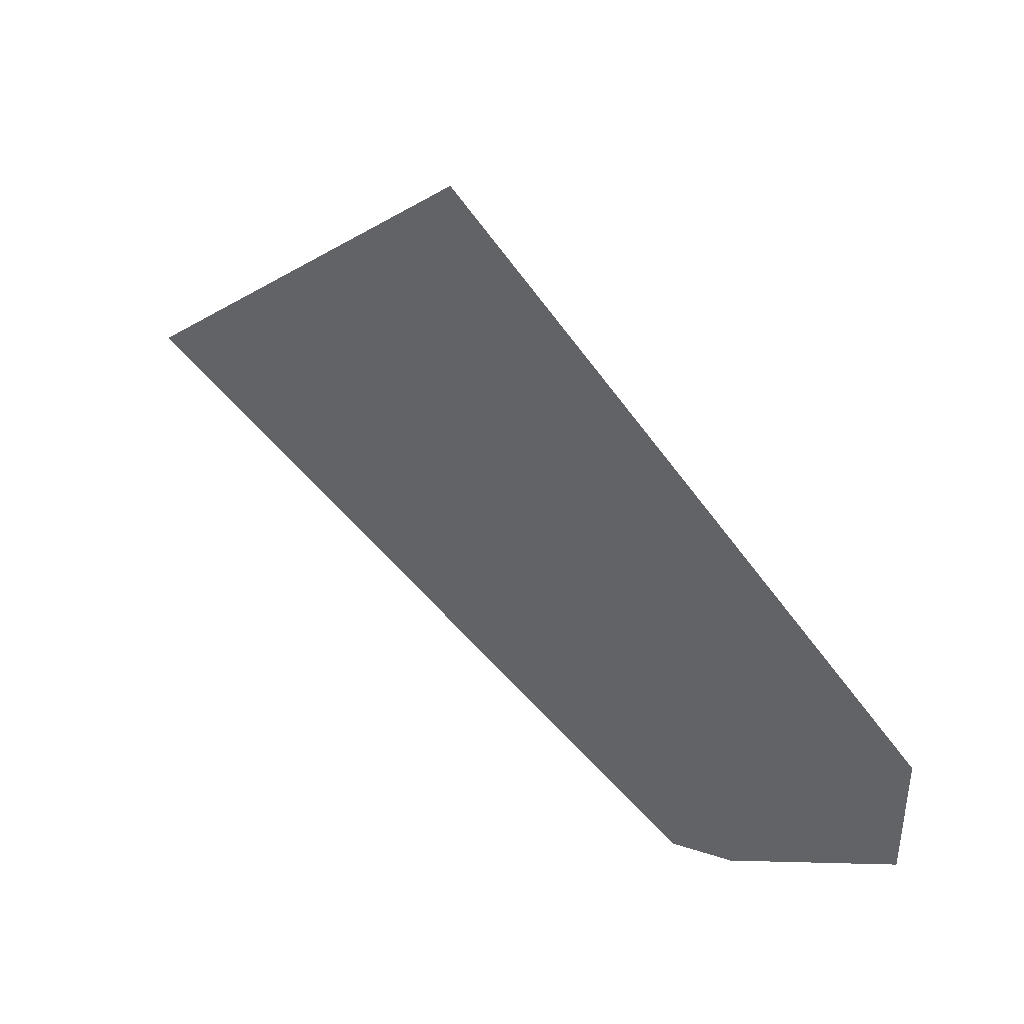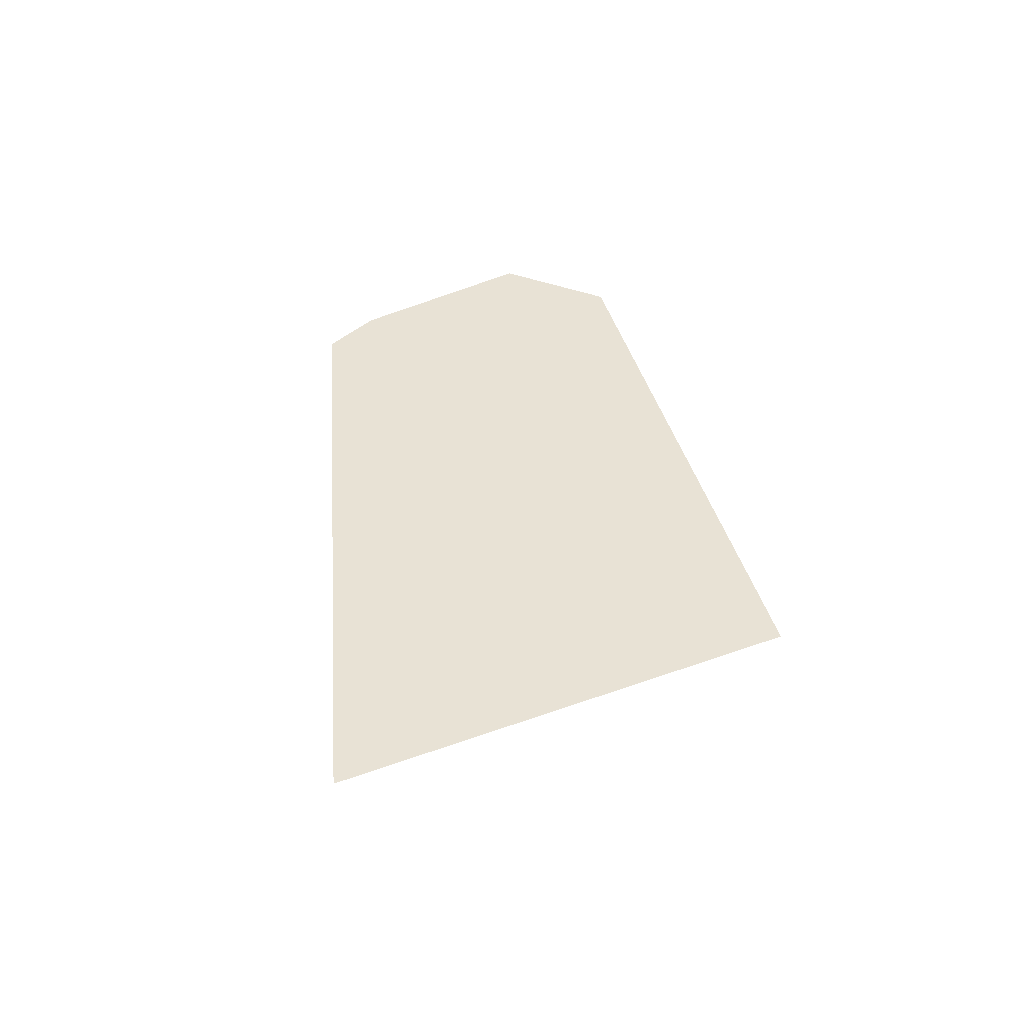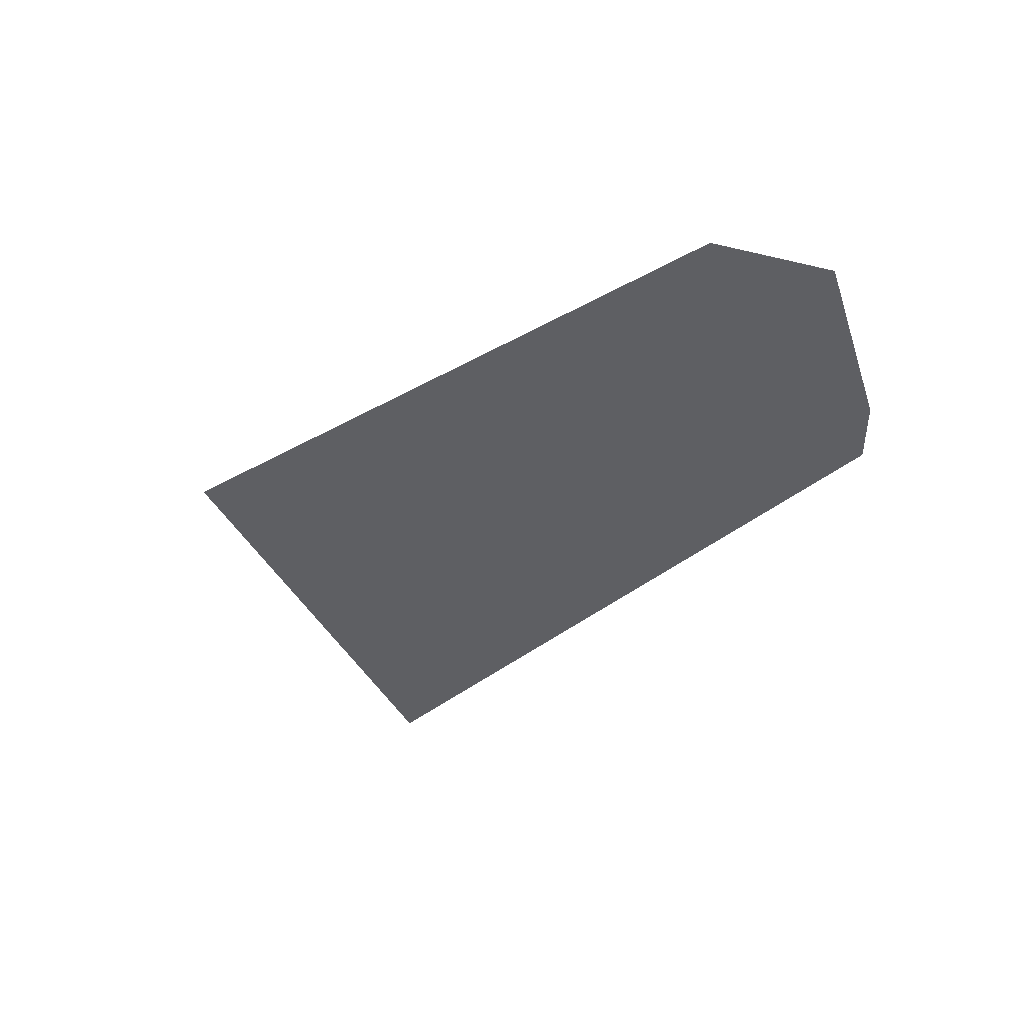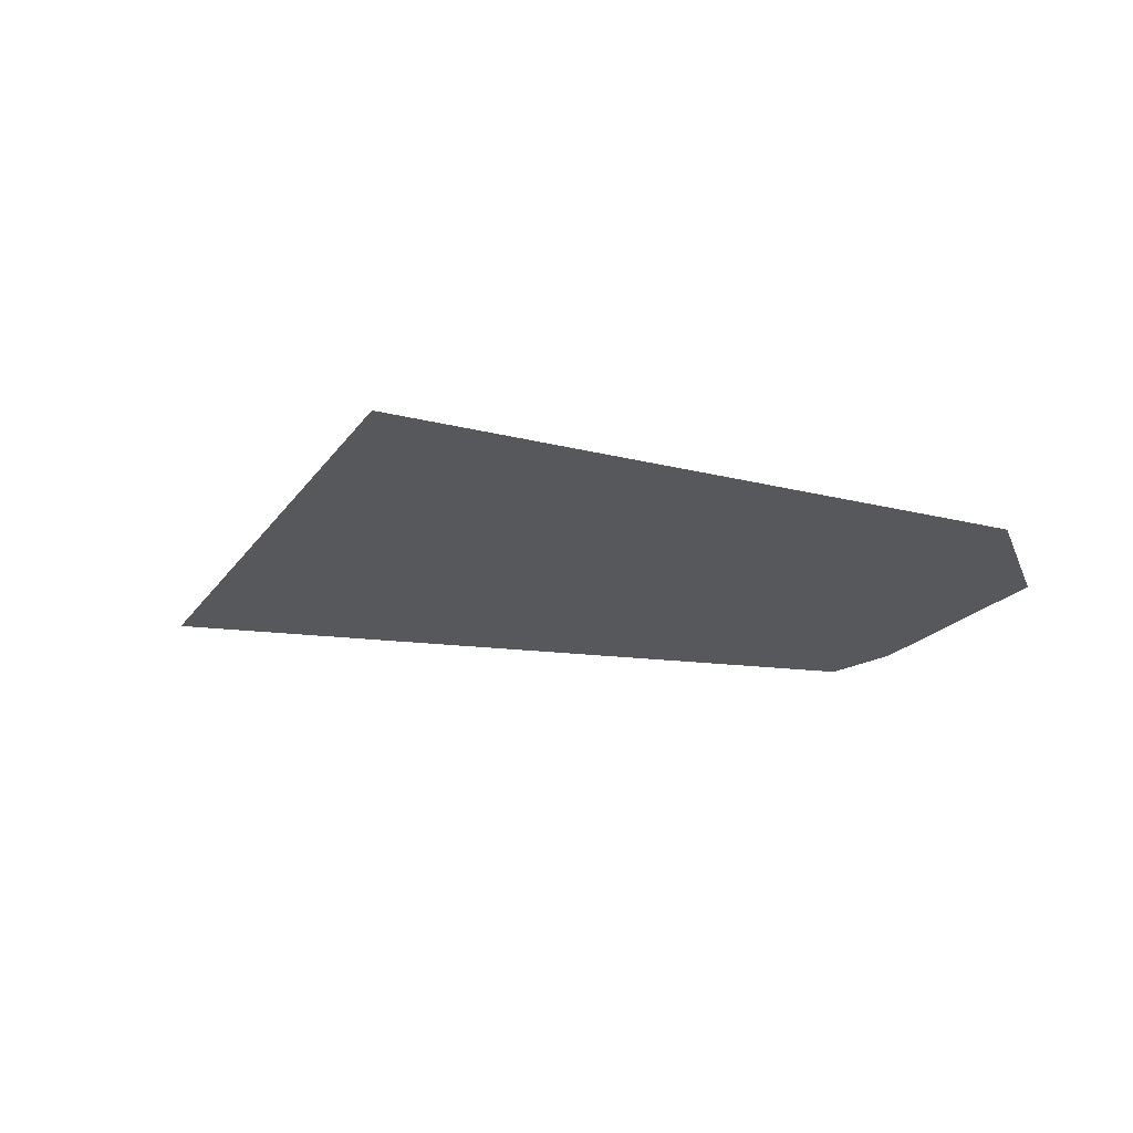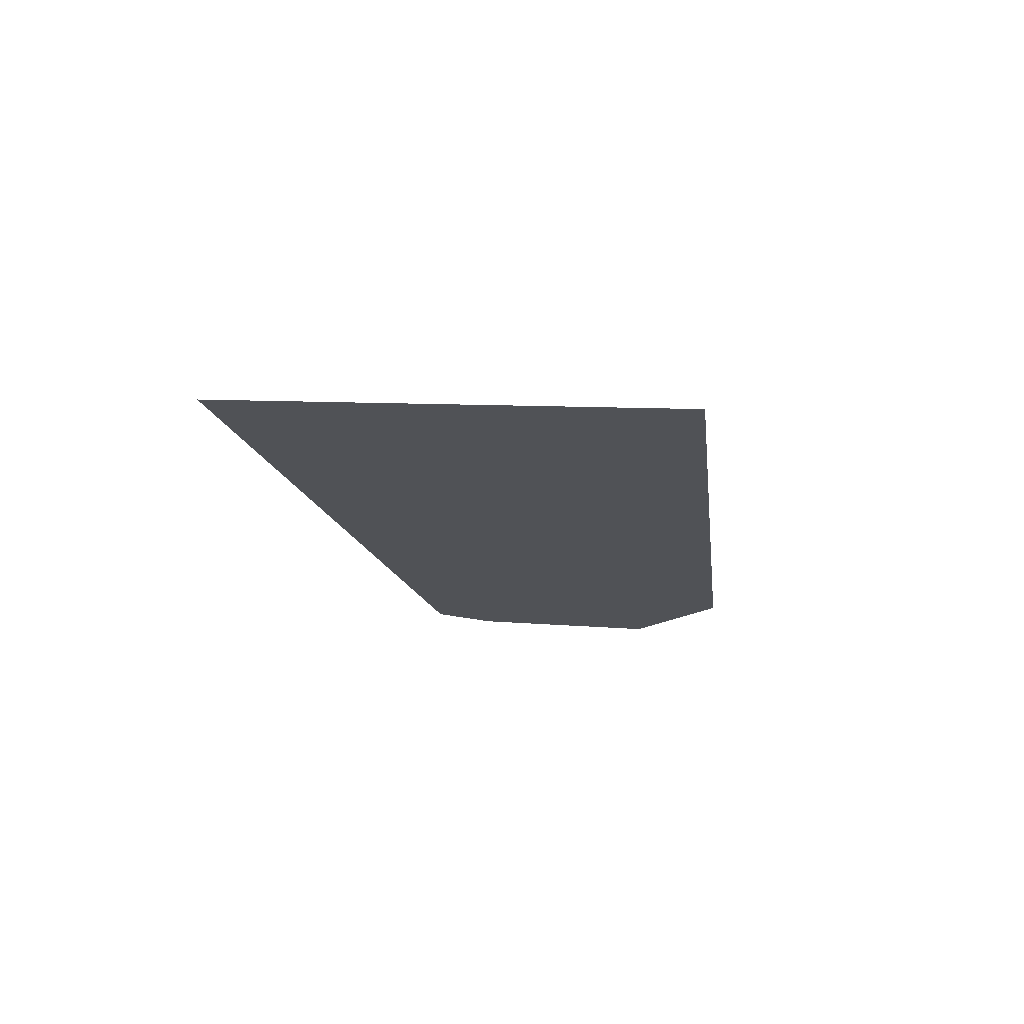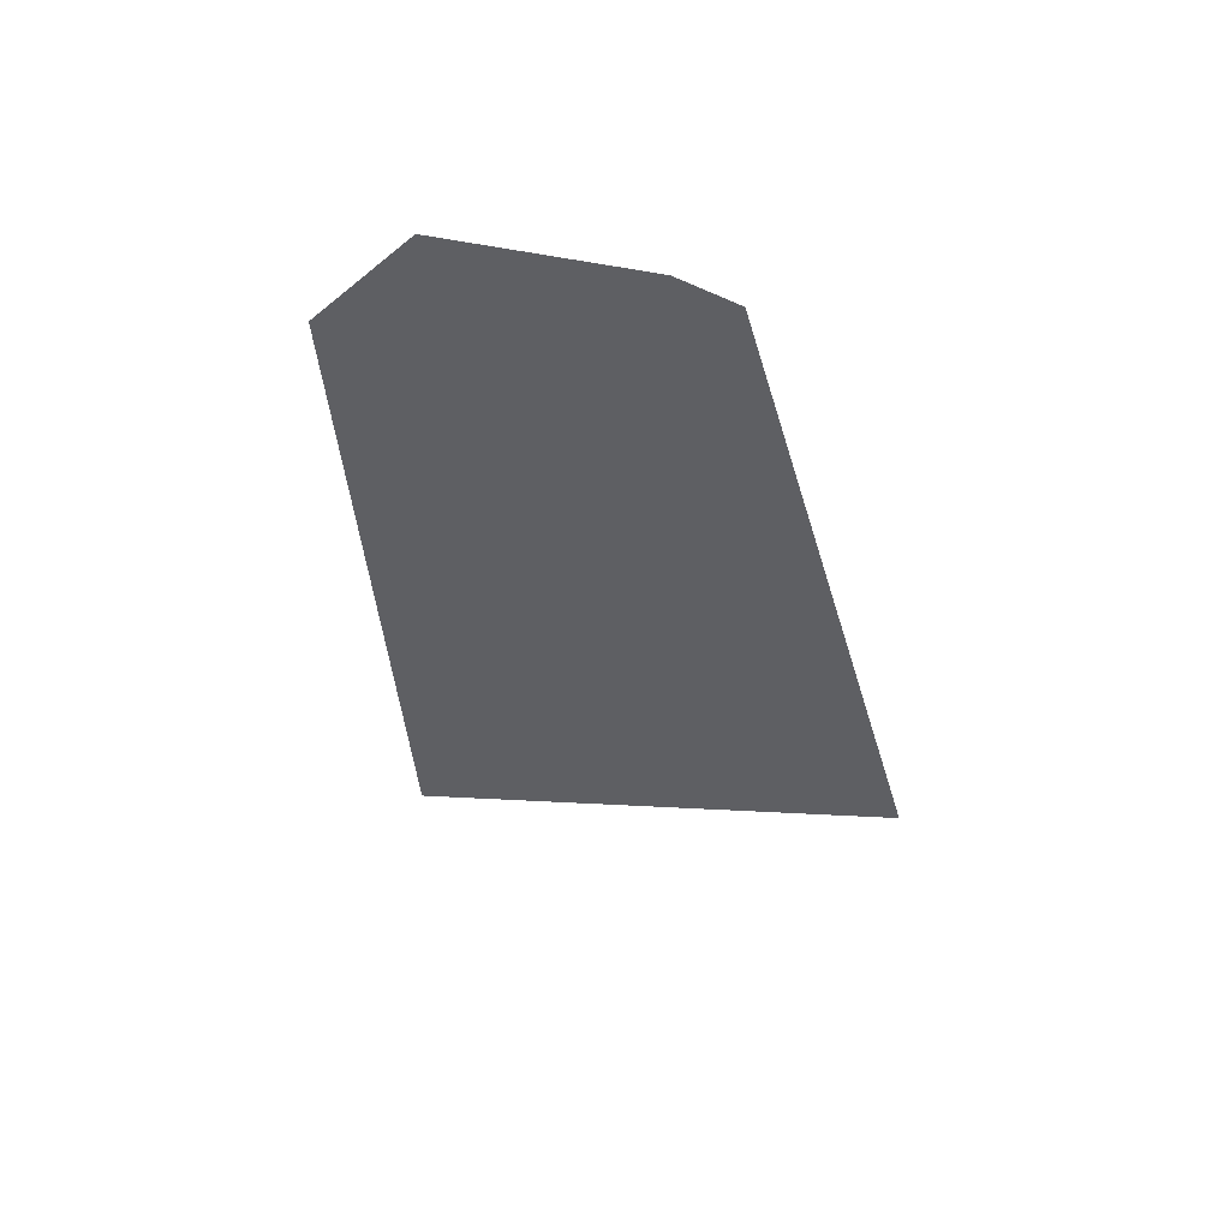
<metadata>
{"format":"obj","ext":"obj","renderer":"f3d","projection":"perspective","resolution":1024,"background":"white","views":[{"elev":41.7,"azim":36.4,"up":"+Z"},{"elev":40.9,"azim":-65.7,"up":"+Y"},{"elev":-41.0,"azim":73.4,"up":"+Y"},{"elev":-27.9,"azim":19.3,"up":"+Y"},{"elev":-20.6,"azim":-44.4,"up":"+Y"},{"elev":-41.4,"azim":133.8,"up":"+Y"}]}
</metadata>
<code>
v -85.6 0 -49.46
v 81.33 0 -185.7
v 81.67 0 -229.1
v 25.01 0 -267.9
v 2.835 0 -275
v -209.2 0 -159.6
g face_from_component_split_58
f 1 2 3 4 5 6

</code>
